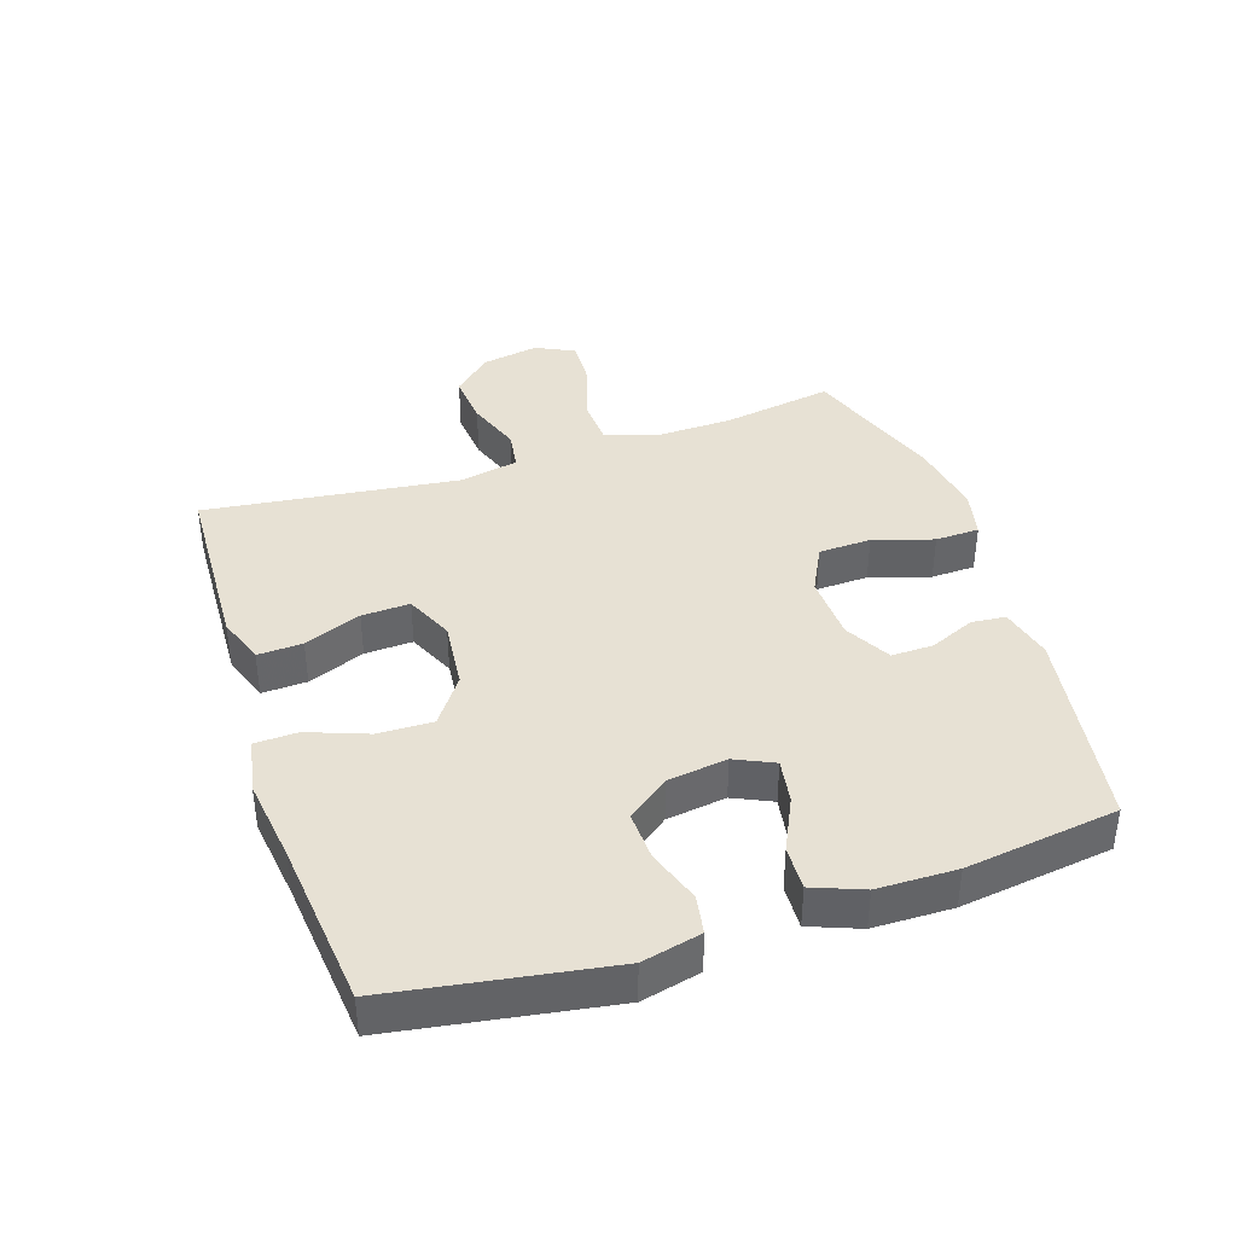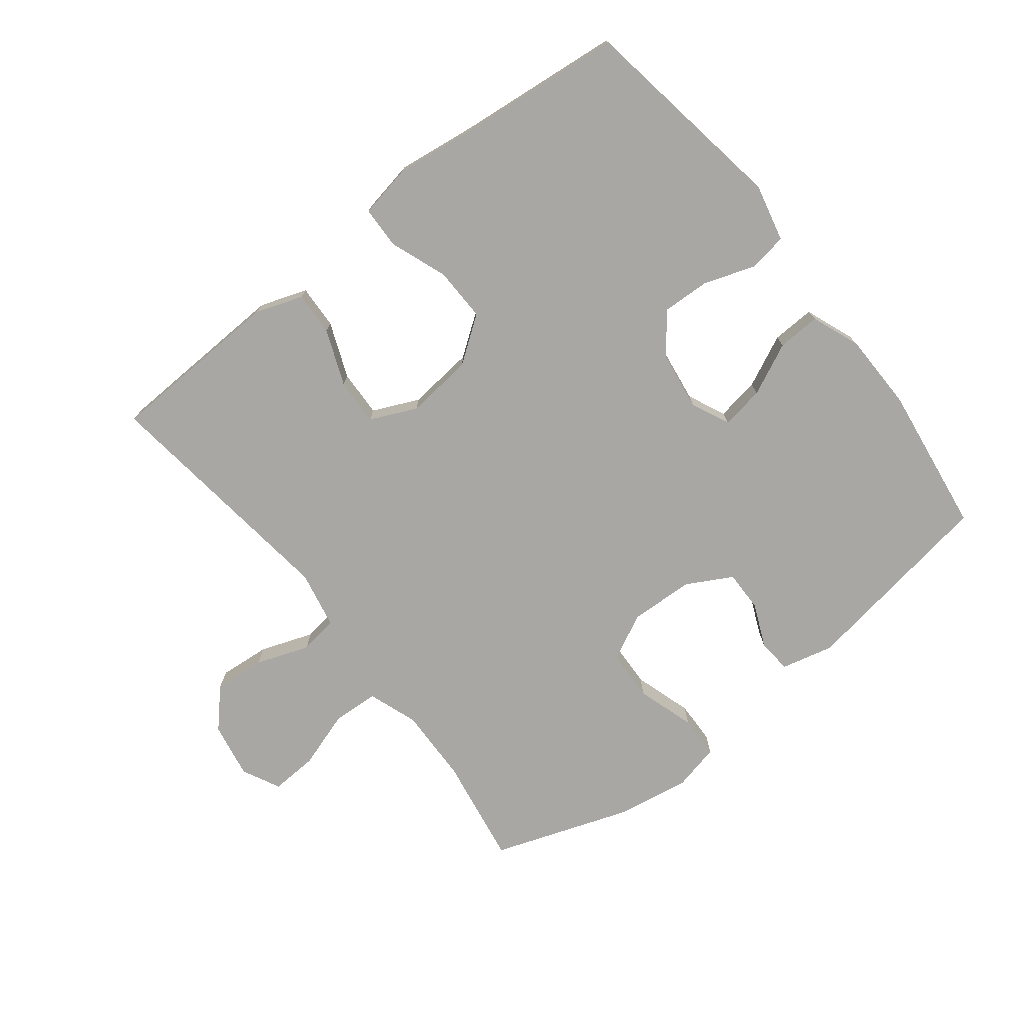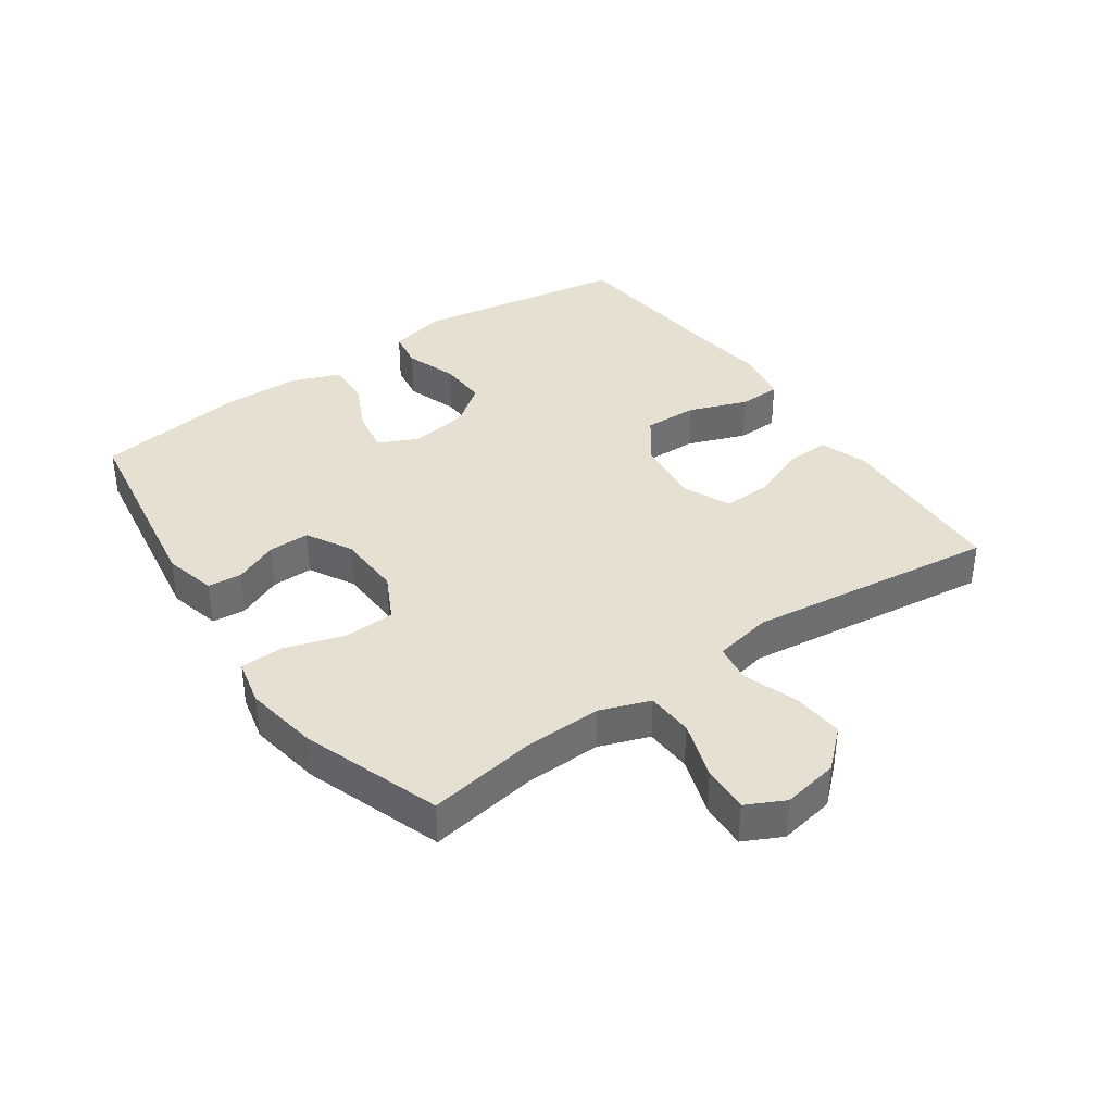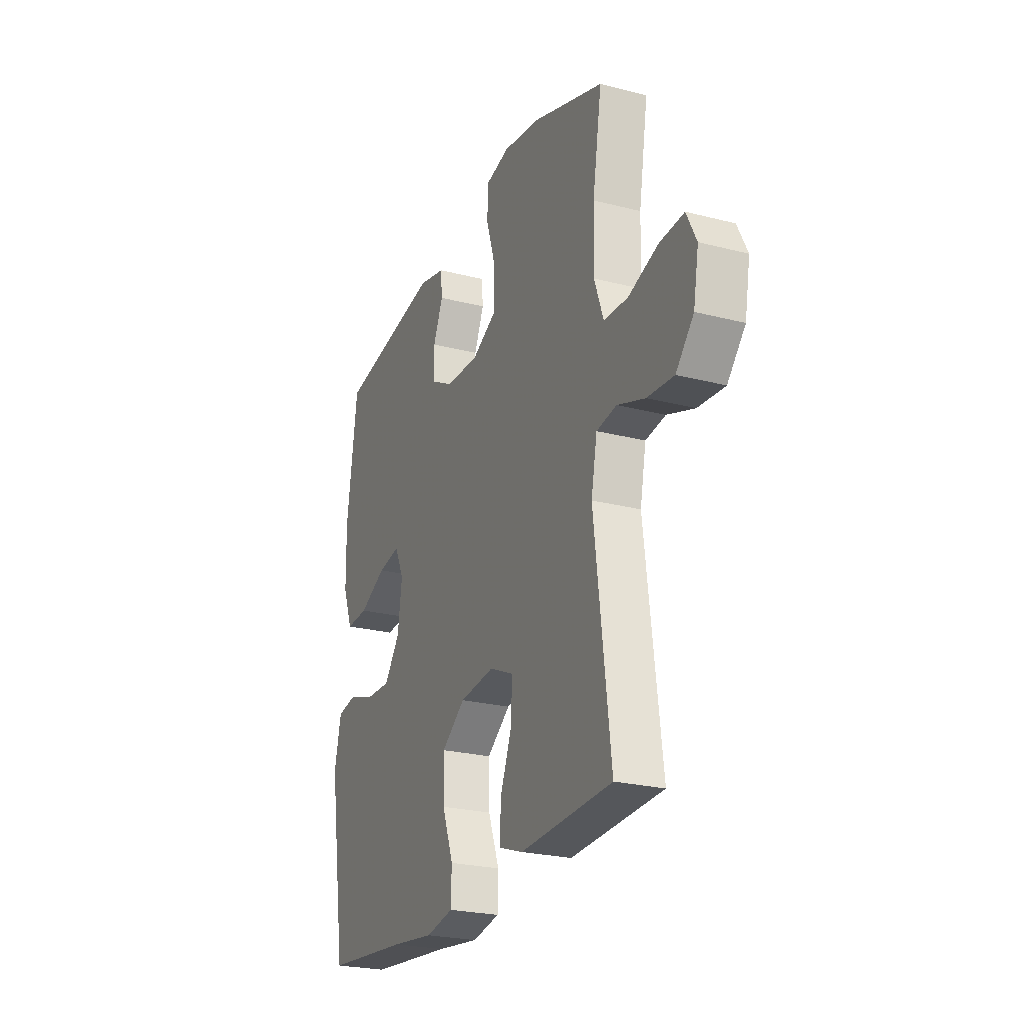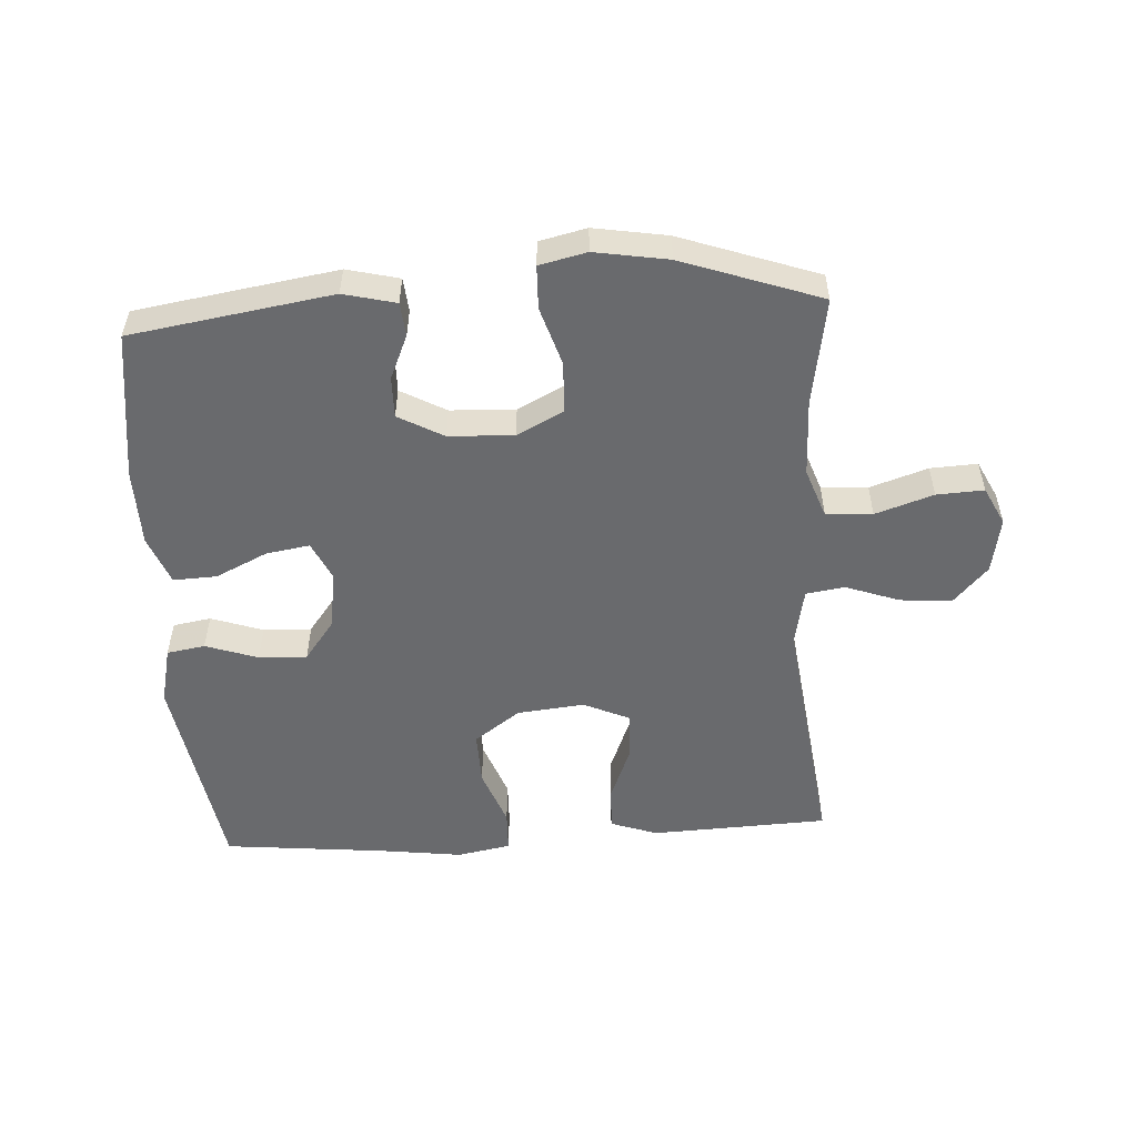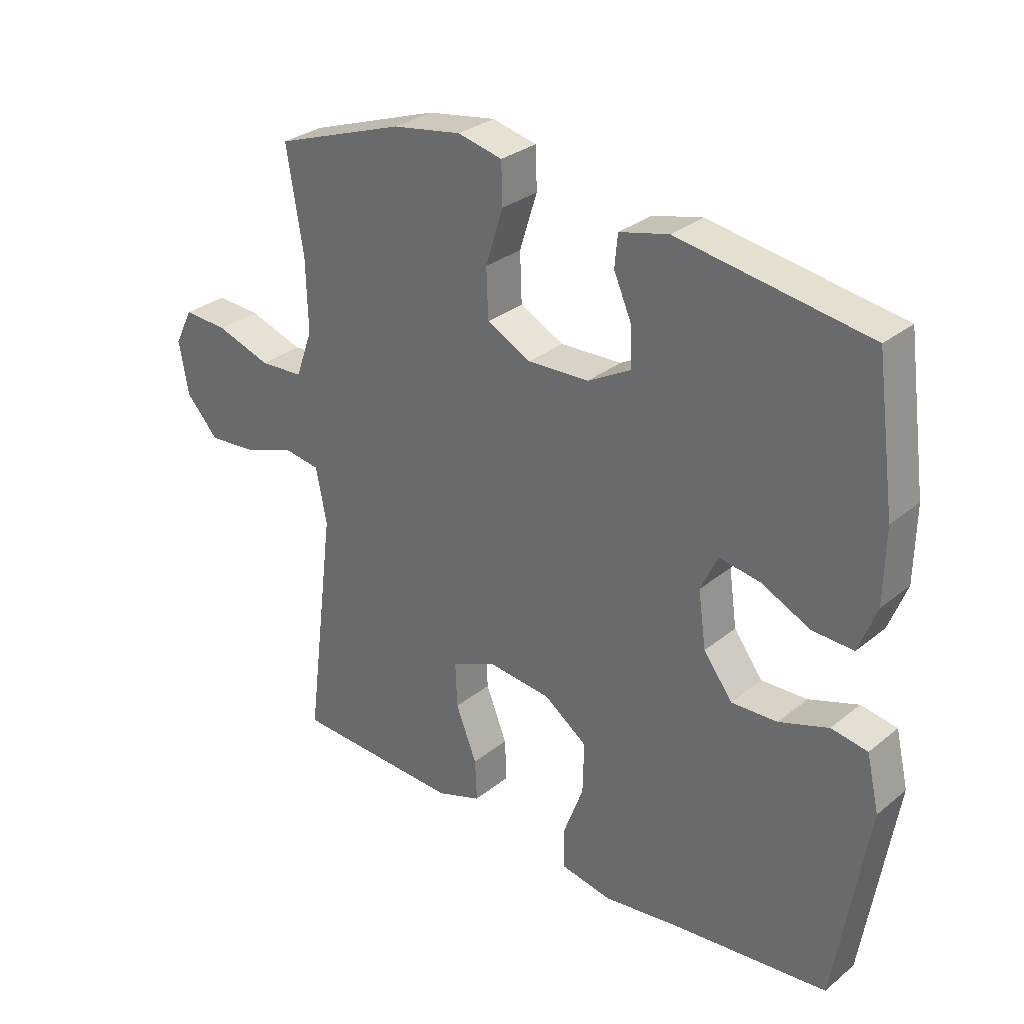
<metadata>
{"format":"obj","ext":"obj","renderer":"f3d","projection":"perspective","resolution":1024,"background":"white","views":[{"elev":39.5,"azim":-108.3,"up":"+Y"},{"elev":-74.7,"azim":-142.0,"up":"+Y"},{"elev":37.8,"azim":55.1,"up":"+Y"},{"elev":-24.5,"azim":67.1,"up":"+Z"},{"elev":-53.1,"azim":3.4,"up":"+Y"},{"elev":30.1,"azim":-139.3,"up":"+Z"}]}
</metadata>
<code>
v 0.5 0.07 0.5
v 0.472 0.07 0.329
v 0.469 0.07 0.209
v 0.497 0.07 0.131
v 0.57 0.07 0.127
v 0.661 0.07 0.157
v 0.735 0.07 0.161
v 0.765 0.07 0.101
v 0.749 0.07 0.013
v 0.695 0.07 -0.046
v 0.614 0.07 -0.039
v 0.53 0.07 -0.009
v 0.469 0.07 -0.018
v 0.451 0.07 -0.109
v 0.5 0.07 -0.5
v 0.339 0.07 -0.507
v 0.221 0.07 -0.512
v 0.147 0.07 -0.486
v 0.15 0.07 -0.417
v 0.185 0.07 -0.329
v 0.188 0.07 -0.255
v 0.115 0.07 -0.222
v 0.009 0.07 -0.233
v -0.063 0.07 -0.285
v -0.061 0.07 -0.37
v -0.027 0.07 -0.461
v -0.029 0.07 -0.527
v -0.113 0.07 -0.543
v -0.243 0.07 -0.526
v -0.5 0.07 -0.5
v -0.554 0.07 -0.167
v -0.533 0.07 -0.076
v -0.473 0.07 -0.066
v -0.391 0.07 -0.094
v -0.315 0.07 -0.097
v -0.267 0.07 -0.033
v -0.254 0.07 0.059
v -0.282 0.07 0.119
v -0.35 0.07 0.108
v -0.432 0.07 0.069
v -0.5 0.07 0.066
v -0.53 0.07 0.143
v -0.532 0.07 0.265
v -0.5 0.07 0.5
v -0.184 0.07 0.55
v -0.102 0.07 0.53
v -0.097 0.07 0.477
v -0.127 0.07 0.408
v -0.128 0.07 0.343
v -0.057 0.07 0.304
v 0.045 0.07 0.3
v 0.118 0.07 0.337
v 0.121 0.07 0.418
v 0.092 0.07 0.51
v 0.094 0.07 0.578
v 0.168 0.07 0.595
v 0.283 0.07 0.576
v 0.5 0 0.5
v 0.472 0 0.329
v 0.469 0 0.209
v 0.497 0 0.131
v 0.57 0 0.127
v 0.661 0 0.157
v 0.735 0 0.161
v 0.765 0 0.101
v 0.749 0 0.013
v 0.695 0 -0.046
v 0.614 0 -0.039
v 0.53 0 -0.009
v 0.469 0 -0.018
v 0.451 0 -0.109
v 0.5 0 -0.5
v 0.339 0 -0.507
v 0.221 0 -0.512
v 0.147 0 -0.486
v 0.15 0 -0.417
v 0.185 0 -0.329
v 0.188 0 -0.255
v 0.115 0 -0.222
v 0.009 0 -0.233
v -0.063 0 -0.285
v -0.061 0 -0.37
v -0.027 0 -0.461
v -0.029 0 -0.527
v -0.113 0 -0.543
v -0.243 0 -0.526
v -0.5 0 -0.5
v -0.554 0 -0.167
v -0.533 0 -0.076
v -0.473 0 -0.066
v -0.391 0 -0.094
v -0.315 0 -0.097
v -0.267 0 -0.033
v -0.254 0 0.059
v -0.282 0 0.119
v -0.35 0 0.108
v -0.432 0 0.069
v -0.5 0 0.066
v -0.53 0 0.143
v -0.532 0 0.265
v -0.5 0 0.5
v -0.184 0 0.55
v -0.102 0 0.53
v -0.097 0 0.477
v -0.127 0 0.408
v -0.128 0 0.343
v -0.057 0 0.304
v 0.045 0 0.3
v 0.118 0 0.337
v 0.121 0 0.418
v 0.092 0 0.51
v 0.094 0 0.578
v 0.168 0 0.595
v 0.283 0 0.576
f 56 57 1 2
f 53 54 55 56
f 52 53 56 2
f 51 52 2 3
f 50 51 3 4
f 45 46 47 48
f 45 48 49
f 44 45 49
f 43 44 49 50
f 39 40 41 42
f 38 39 42 43
f 31 32 33 34
f 29 30 31 34
f 29 34 35
f 28 29 35 36
f 25 26 27 28
f 24 25 28 36
f 17 18 19 20
f 17 20 21
f 14 15 16 17
f 13 14 17 21
f 9 10 11 12
f 7 8 9 12
f 5 6 7 12
f 4 5 12 13
f 38 43 50 4
f 23 24 36 37
f 22 23 37 38
f 21 22 38
f 4 13 21 38
f 59 58 114 113
f 113 112 111 110
f 59 113 110 109
f 60 59 109 108
f 61 60 108 107
f 105 104 103 102
f 106 105 102
f 106 102 101
f 107 106 101 100
f 99 98 97 96
f 100 99 96 95
f 91 90 89 88
f 91 88 87 86
f 92 91 86
f 93 92 86 85
f 85 84 83 82
f 93 85 82 81
f 77 76 75 74
f 78 77 74
f 74 73 72 71
f 78 74 71 70
f 69 68 67 66
f 69 66 65 64
f 69 64 63 62
f 70 69 62 61
f 61 107 100 95
f 94 93 81 80
f 95 94 80 79
f 95 79 78
f 95 78 70 61
f 1 58 59 2
f 2 59 60 3
f 3 60 61 4
f 4 61 62 5
f 5 62 63 6
f 6 63 64 7
f 7 64 65 8
f 8 65 66 9
f 9 66 67 10
f 10 67 68 11
f 11 68 69 12
f 12 69 70 13
f 13 70 71 14
f 14 71 72 15
f 15 72 73 16
f 16 73 74 17
f 17 74 75 18
f 18 75 76 19
f 19 76 77 20
f 20 77 78 21
f 21 78 79 22
f 22 79 80 23
f 23 80 81 24
f 24 81 82 25
f 25 82 83 26
f 26 83 84 27
f 27 84 85 28
f 28 85 86 29
f 29 86 87 30
f 30 87 88 31
f 31 88 89 32
f 32 89 90 33
f 33 90 91 34
f 34 91 92 35
f 35 92 93 36
f 36 93 94 37
f 37 94 95 38
f 38 95 96 39
f 39 96 97 40
f 40 97 98 41
f 41 98 99 42
f 42 99 100 43
f 43 100 101 44
f 44 101 102 45
f 45 102 103 46
f 46 103 104 47
f 47 104 105 48
f 48 105 106 49
f 49 106 107 50
f 50 107 108 51
f 51 108 109 52
f 52 109 110 53
f 53 110 111 54
f 54 111 112 55
f 55 112 113 56
f 56 113 114 57
f 57 114 58 1

</code>
